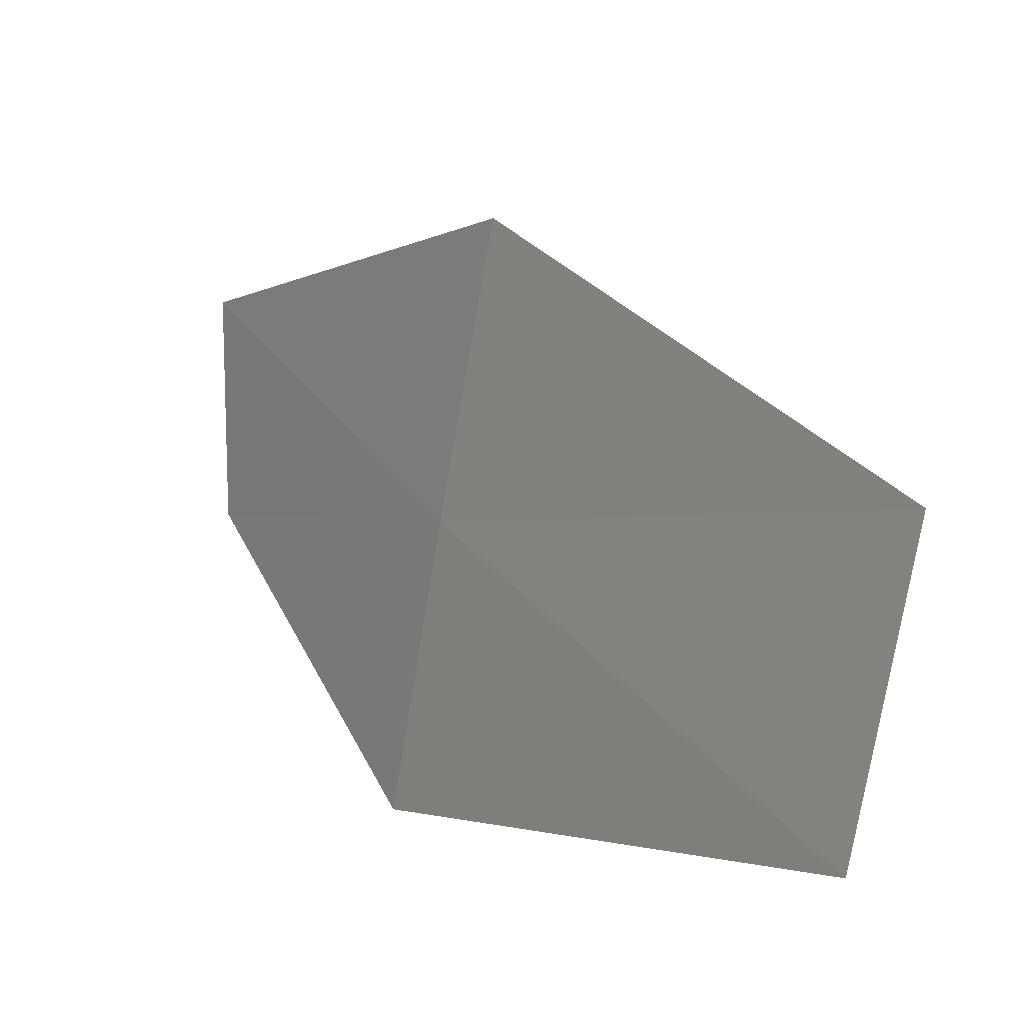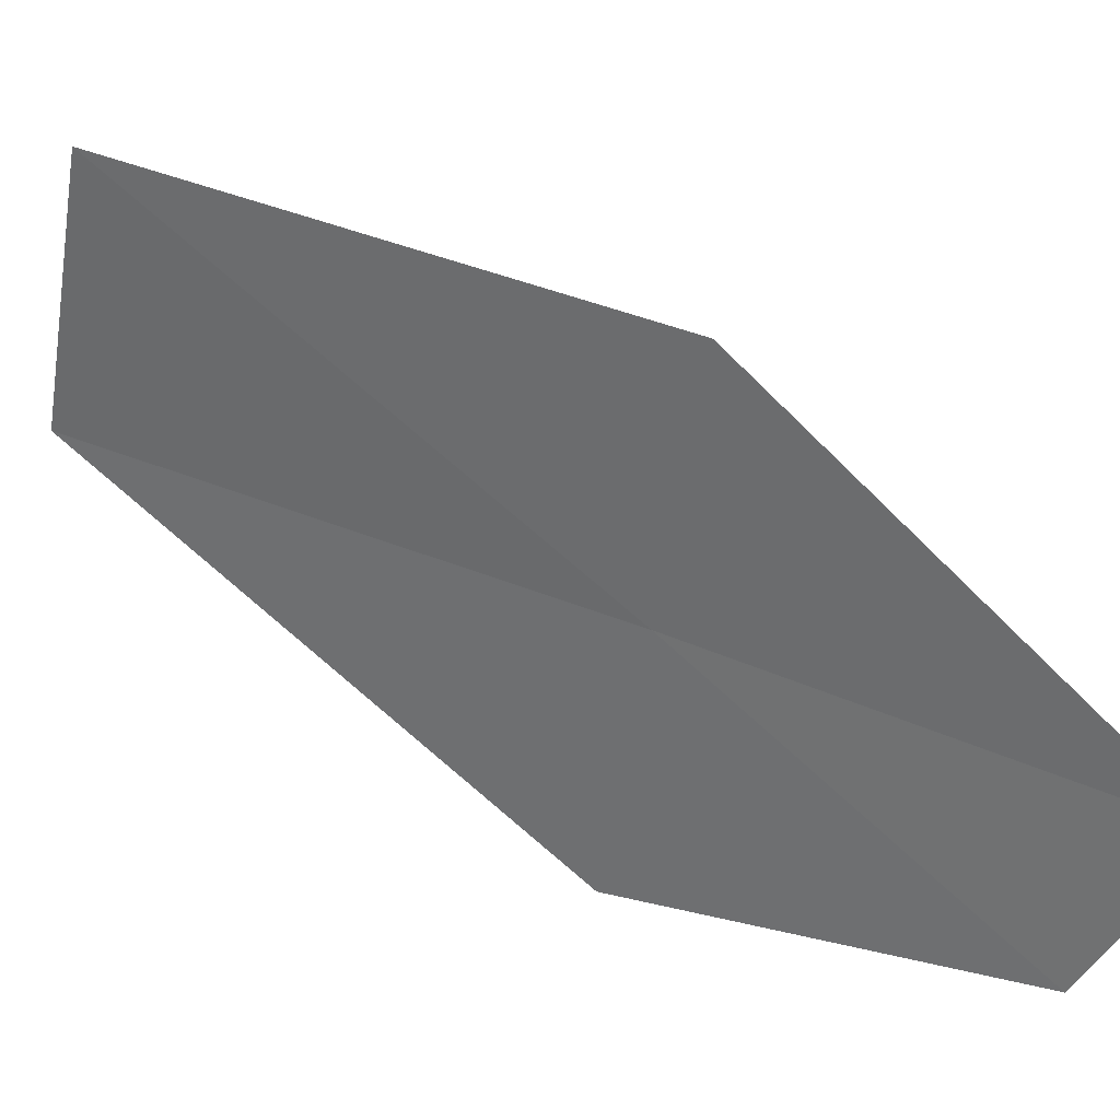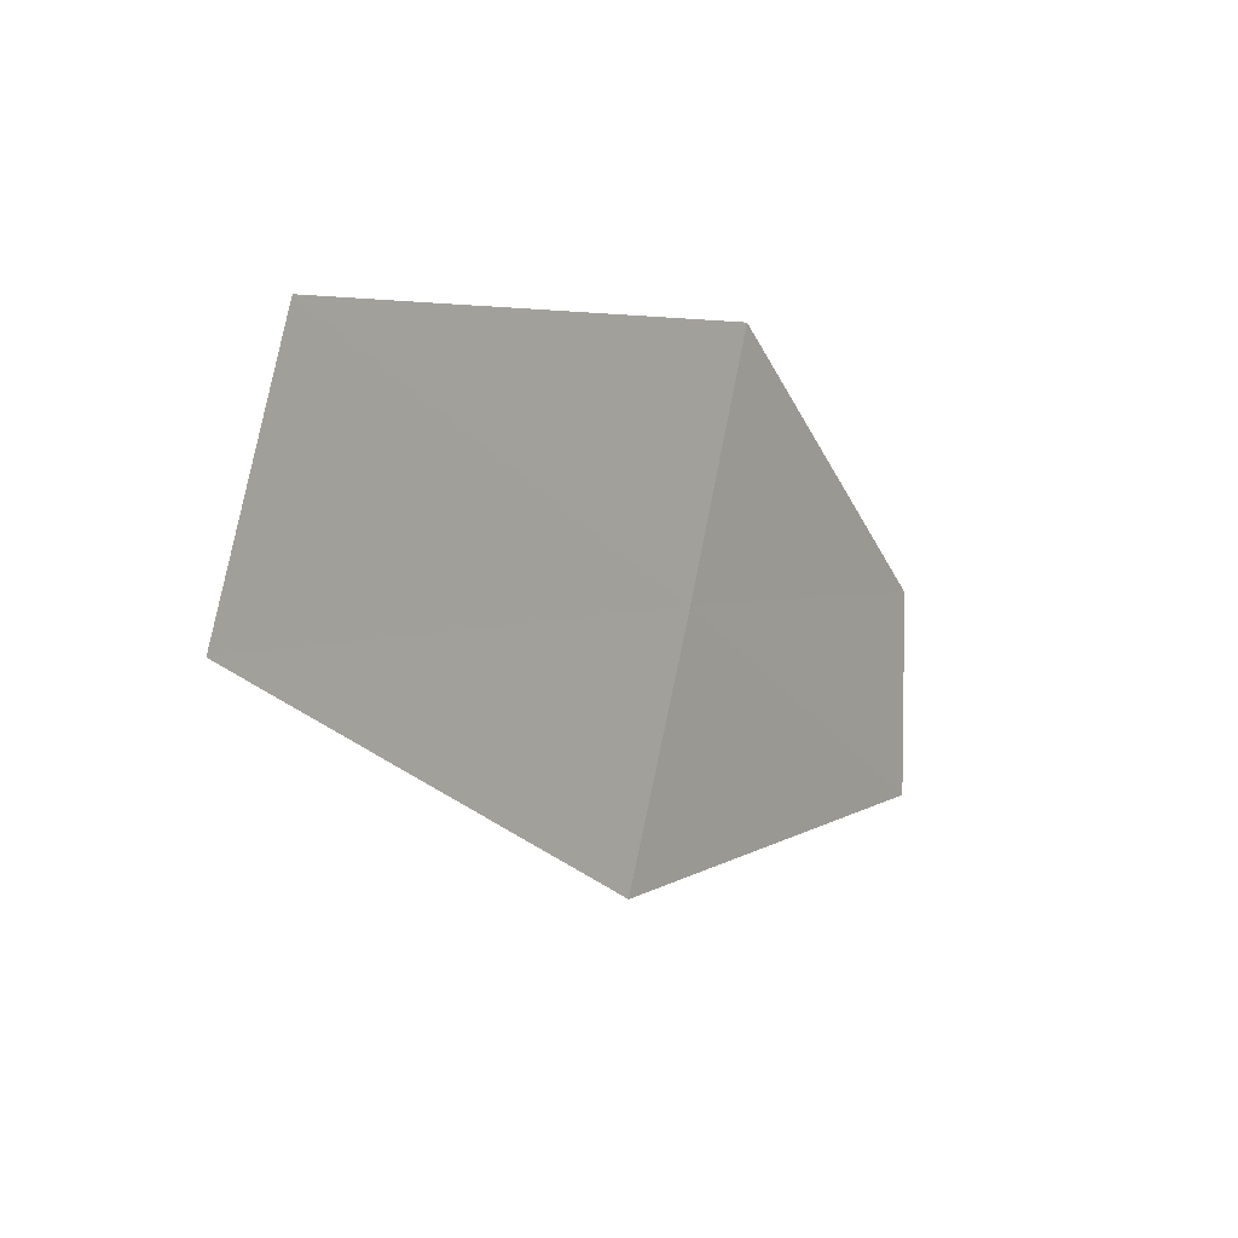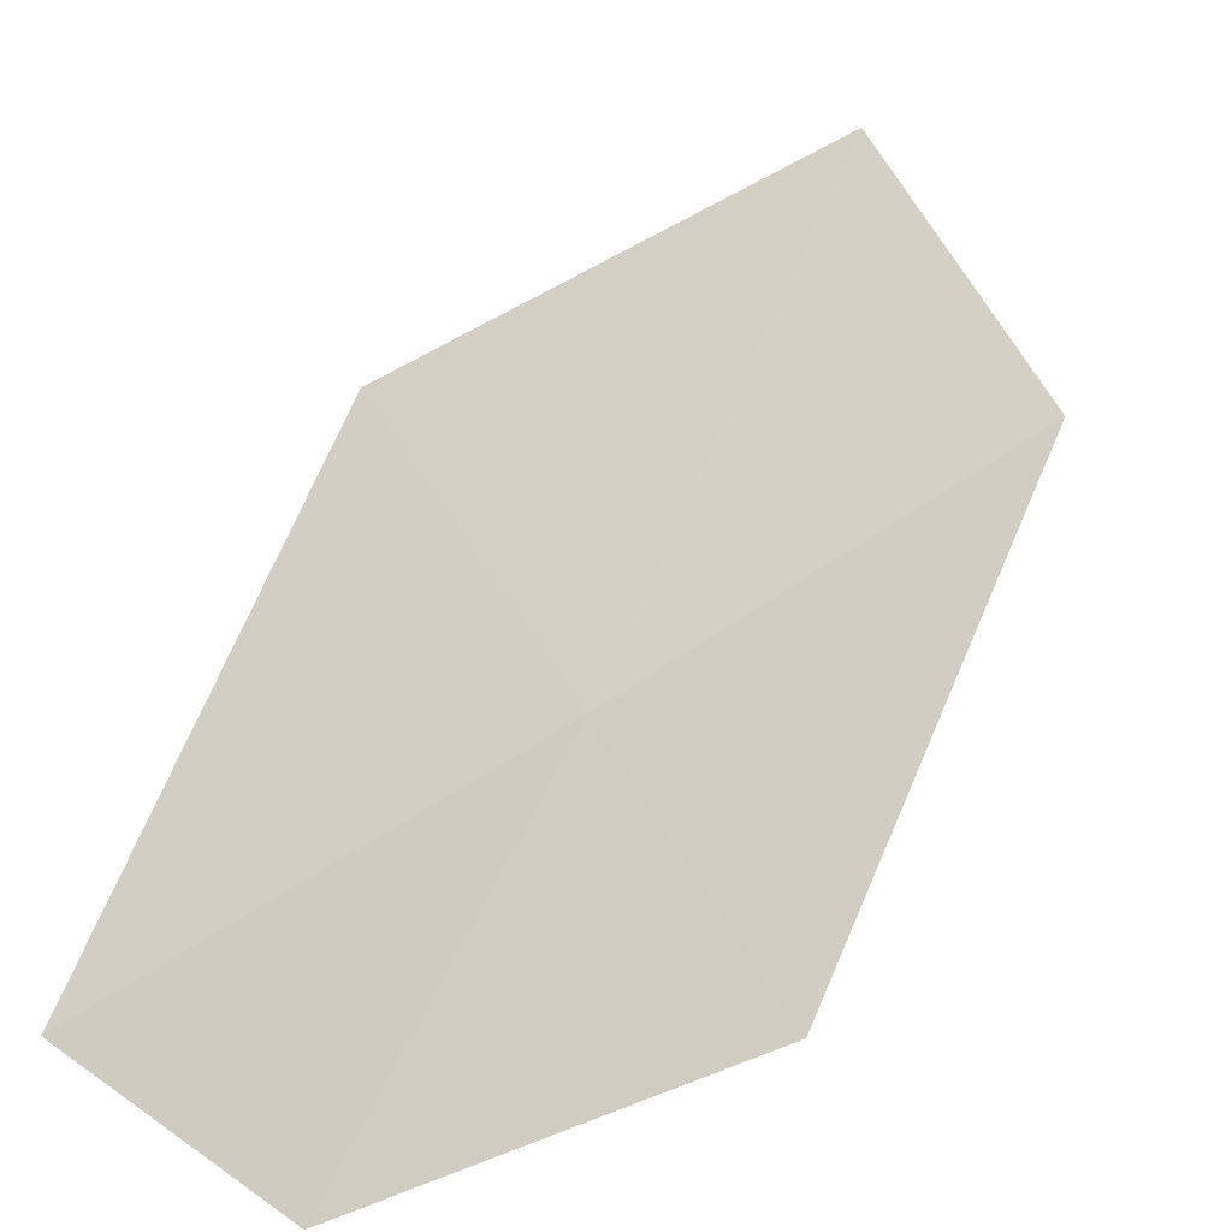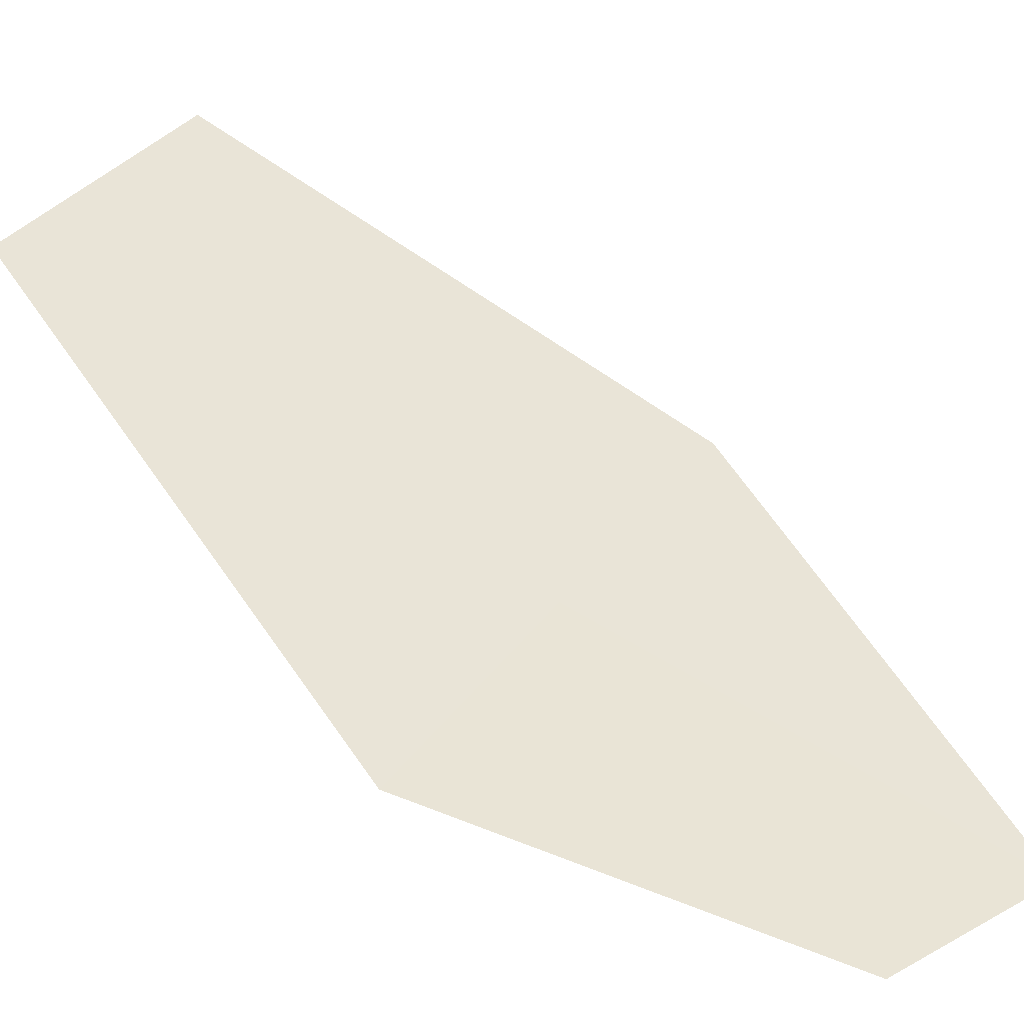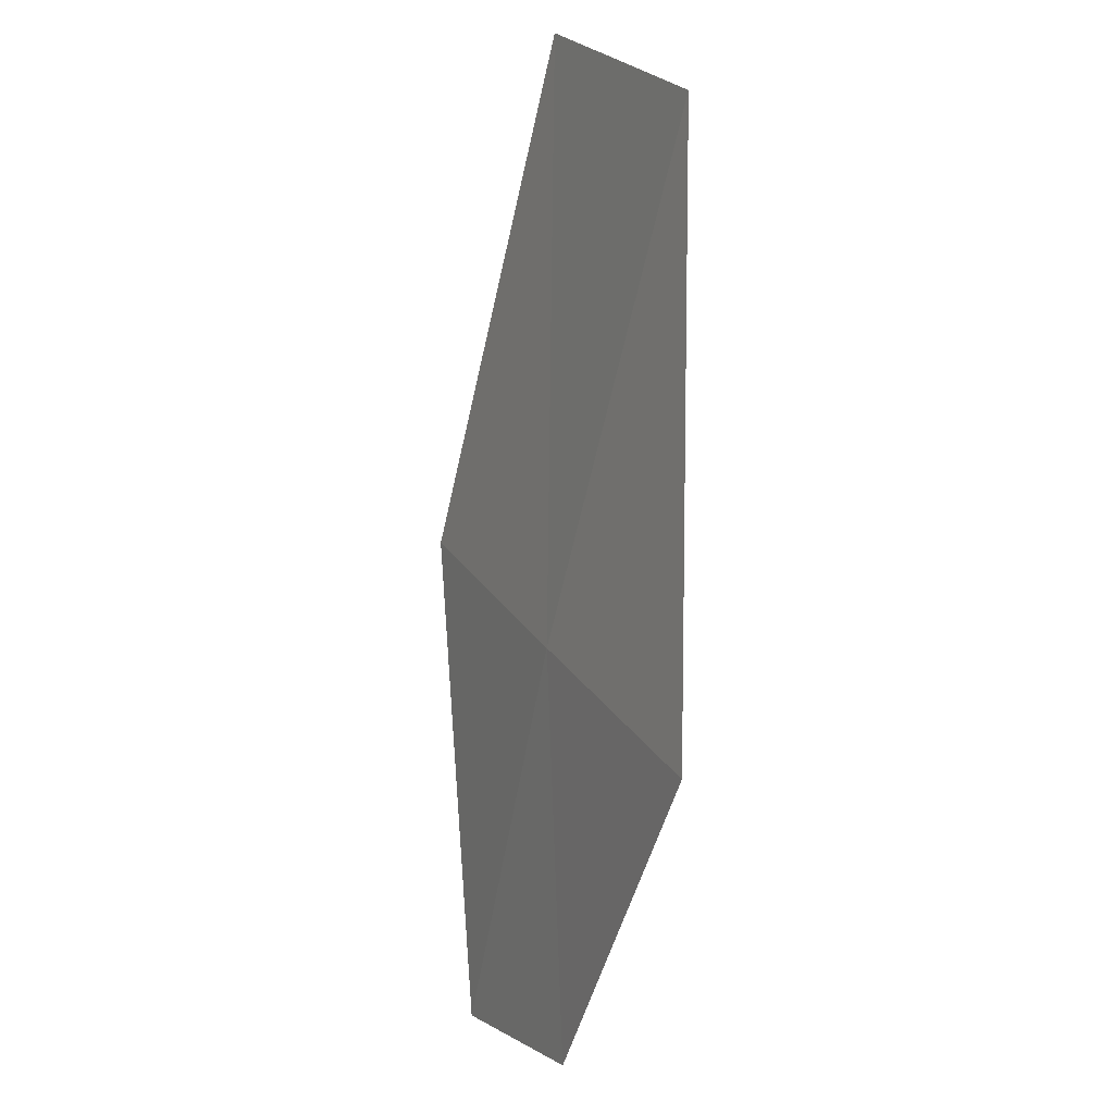
<metadata>
{"format":"obj","ext":"obj","renderer":"f3d","projection":"perspective","resolution":1024,"background":"white","views":[{"elev":50.2,"azim":-0.1,"up":"+Y"},{"elev":3.4,"azim":147.4,"up":"+Y"},{"elev":44.5,"azim":-177.6,"up":"+Z"},{"elev":11.2,"azim":-103.4,"up":"+Y"},{"elev":-68.3,"azim":94.7,"up":"+Y"},{"elev":61.6,"azim":-41.9,"up":"+Z"}]}
</metadata>
<code>
v -22.04 17.74 13.47
v -22.24 16.69 14.14
v -23.04 16.51 12.41
v -21.82 18.76 12.8
v -23.06 17.15 11.69
v -20.44 19.46 14.85
v -20.65 18.43 15.57
f 1 5 3
f 1 6 4
f 1 7 6
f 1 2 7
f 1 3 2
f 1 4 5

</code>
